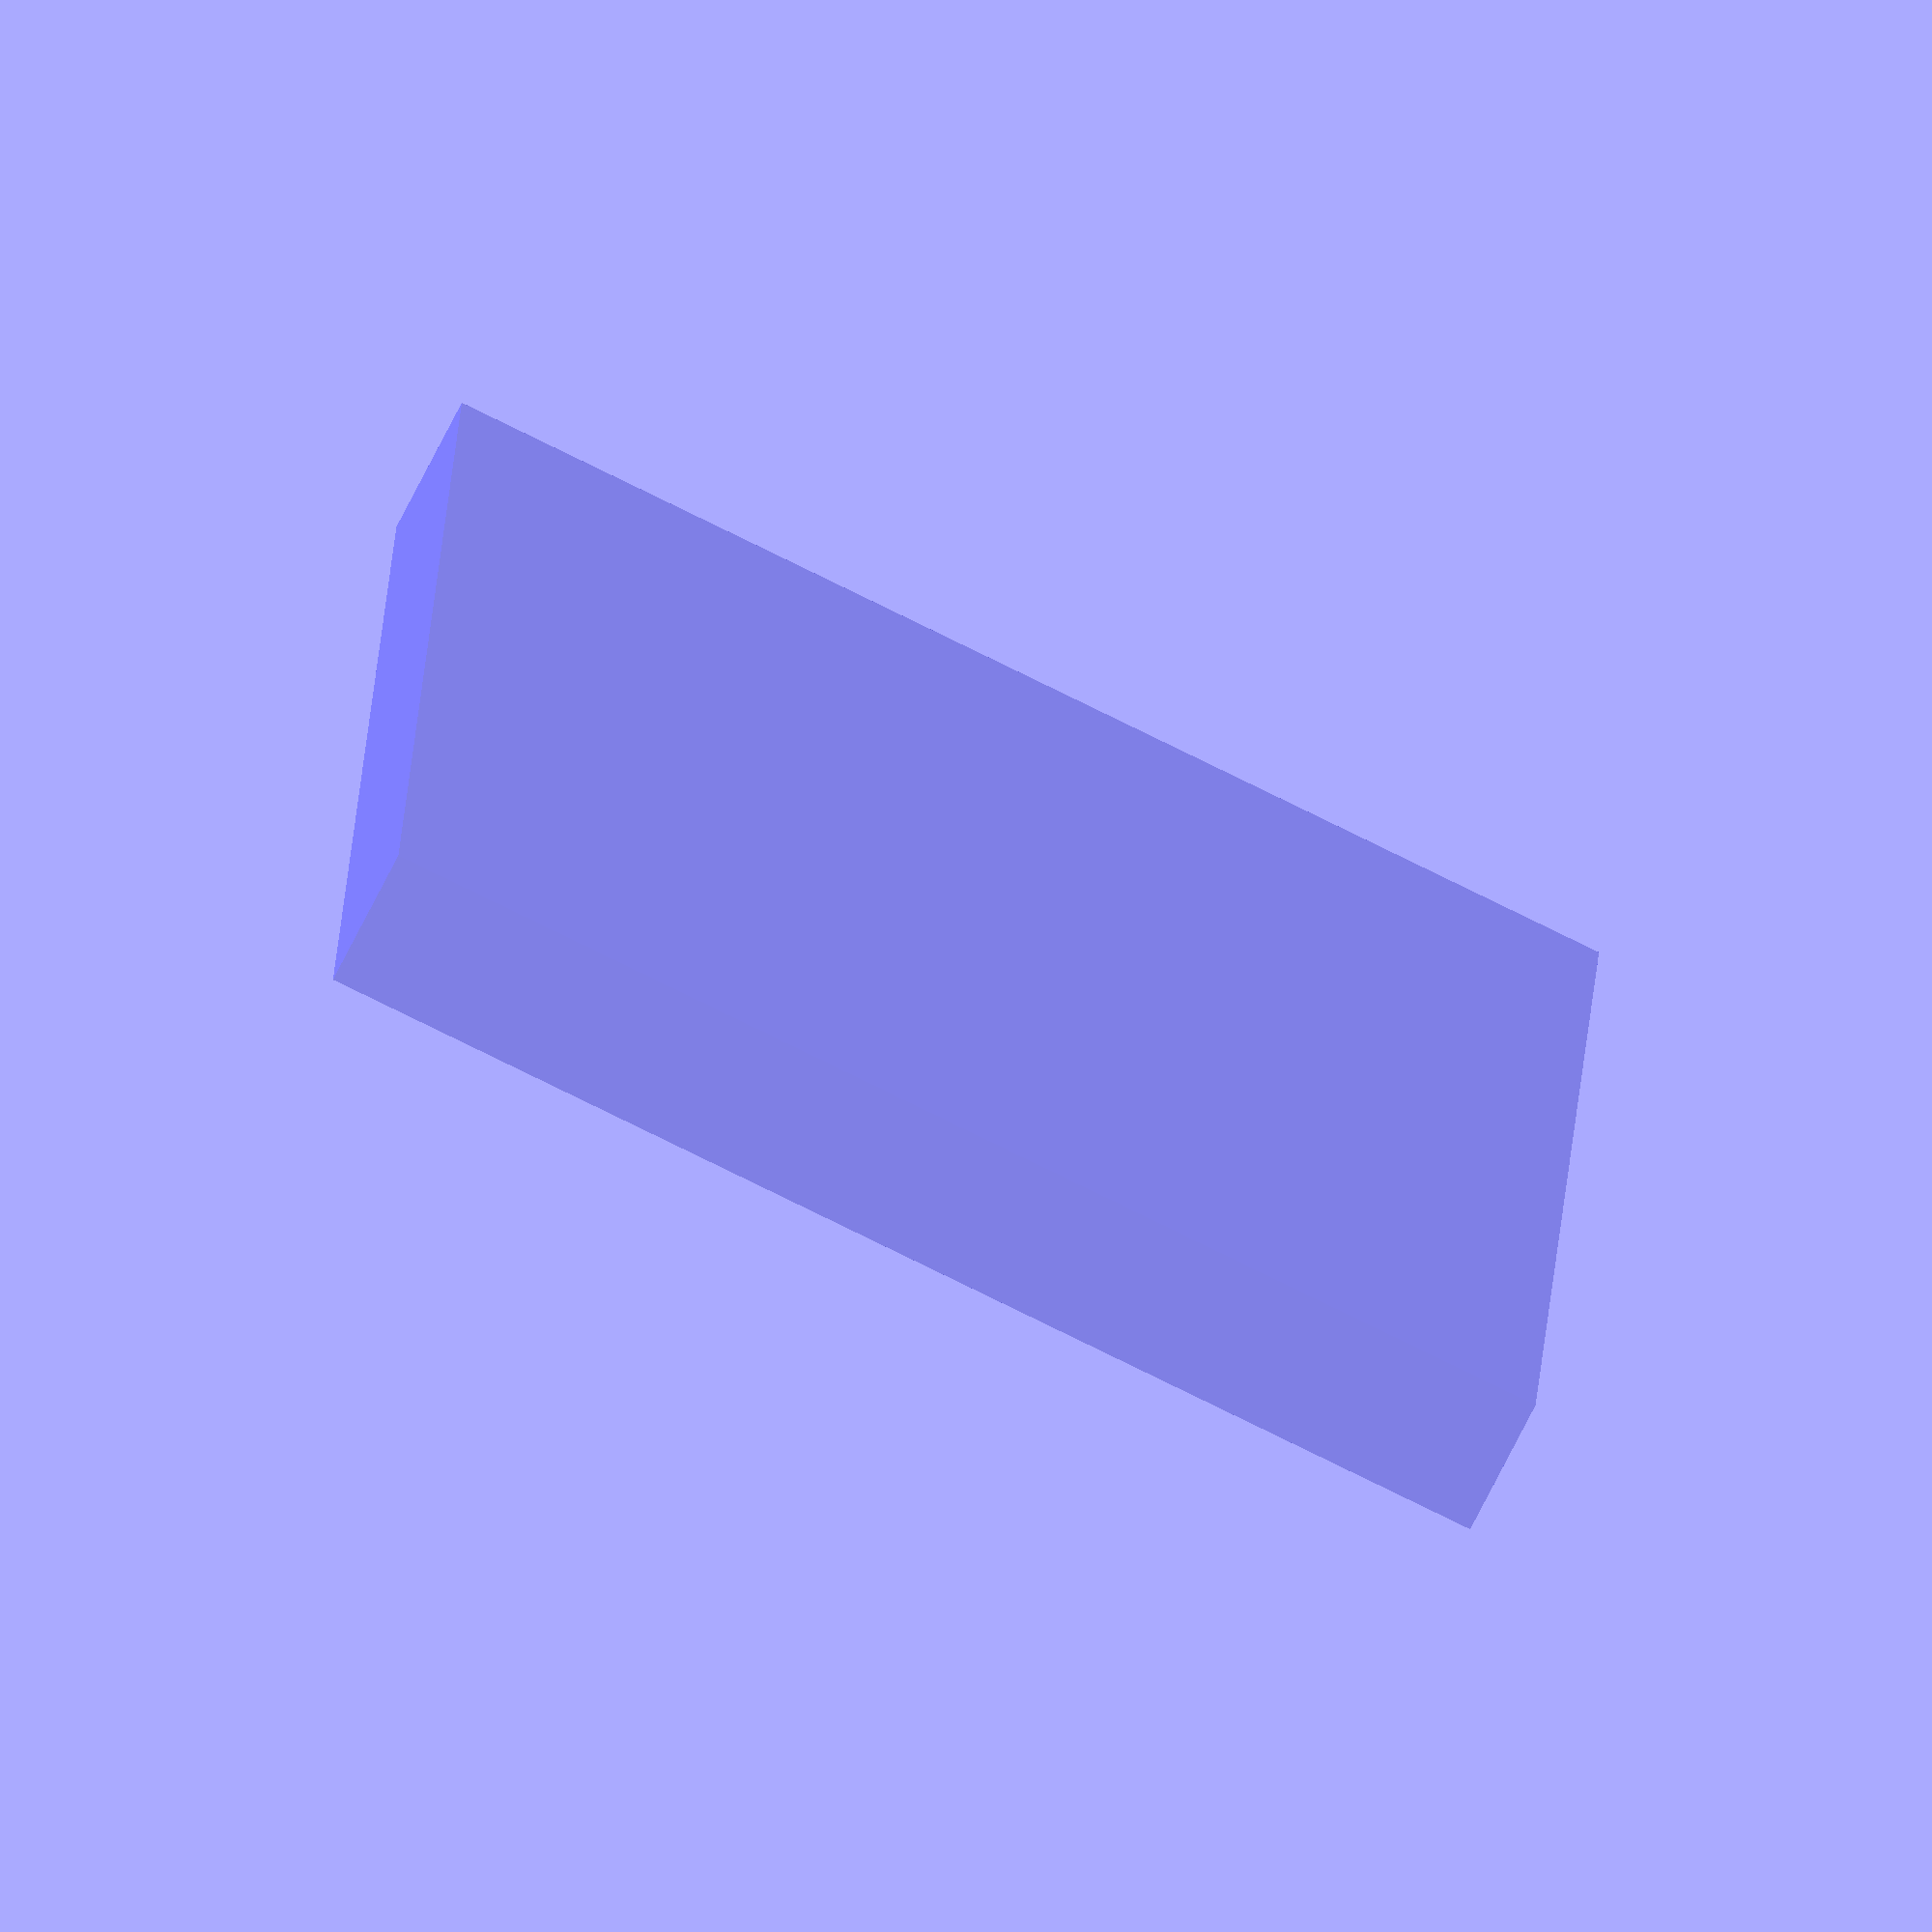
<openscad>
$fs=0.2;

module probe_tray(
    n_probes=10,
    needle_radius=1.5,
    body_radius=4.25,
    needle_length=28,
    body_length=65,
    wall_size=3,
    body_gap=2) {
  total_width = wall_size*2 + body_radius*2*n_probes + body_gap*(n_probes-1);
  total_depth = body_length + needle_length + 2*wall_size;
  total_height = 2*body_radius + wall_size;

  module probe() {
    union() {
      translate([body_radius, 0, body_radius])
      rotate([-90, 0, 0])
        union() {
          cylinder(r=body_radius, h=body_length);
          translate([0, 0, body_length]) {
            cylinder(r=needle_radius, h=needle_length);
            translate([-needle_radius, -body_radius, 0])
              cube([needle_radius*2, body_radius, needle_length]);
          }
        }
    }
  }

  difference() {
    // Main body
    color("blue", 0.25)
      cube([total_width, total_depth, total_height]);
    // Probe cutouts
    for(i=[0:n_probes-1]) {
      x_offset = i*(body_radius*2+body_gap);
      translate([wall_size+x_offset, wall_size, wall_size])
        #probe();
    }
    // Finger access
    translate([wall_size, wall_size, wall_size+body_radius])
      cube([total_width-2*wall_size, body_length, body_radius]);
    // Deeper in the middle
    translate([wall_size, wall_size+body_length/4, wall_size])
      cube([total_width-2*wall_size, body_length/2, total_height]);
  }
}

probe_tray();

</openscad>
<views>
elev=249.8 azim=267.1 roll=26.3 proj=o view=solid
</views>
